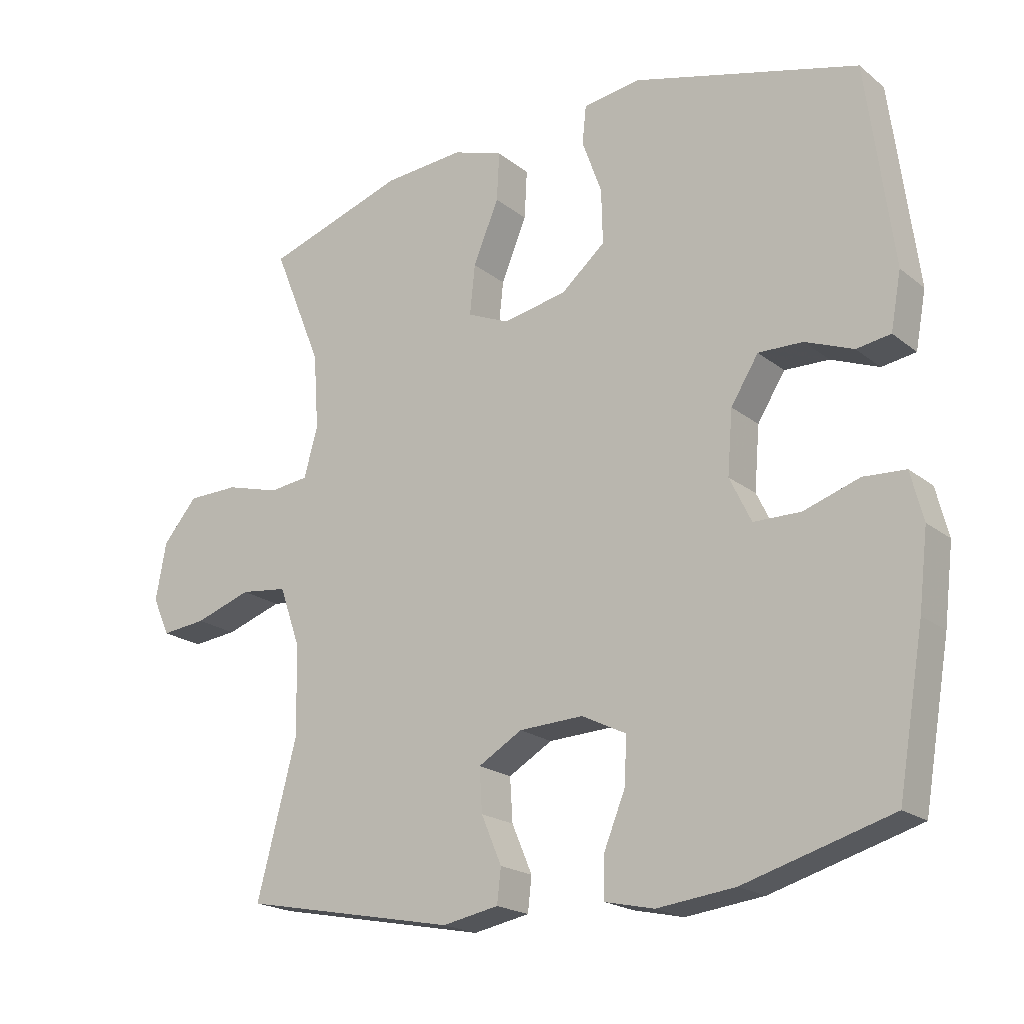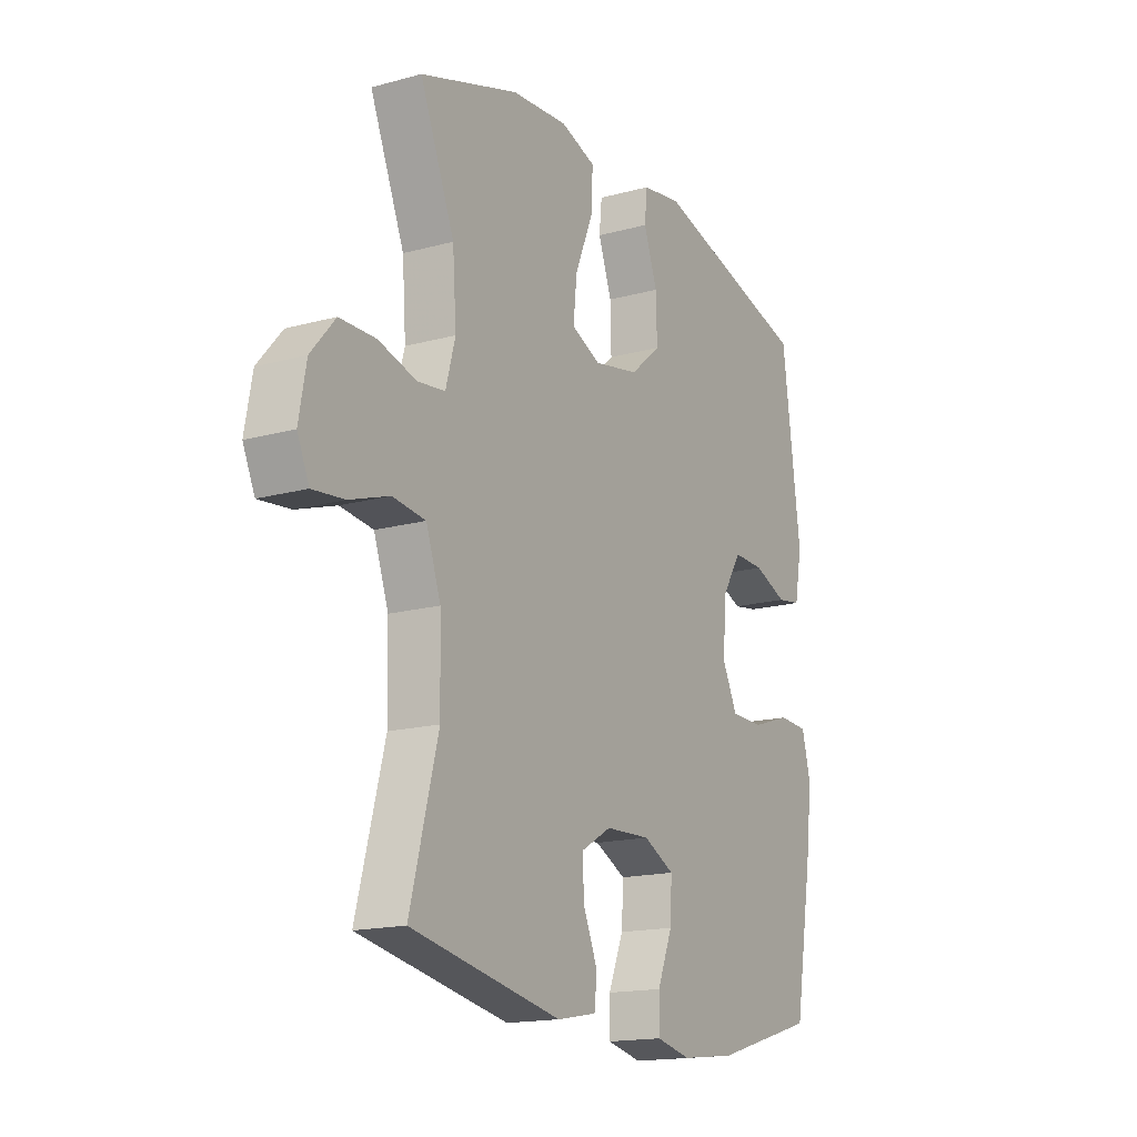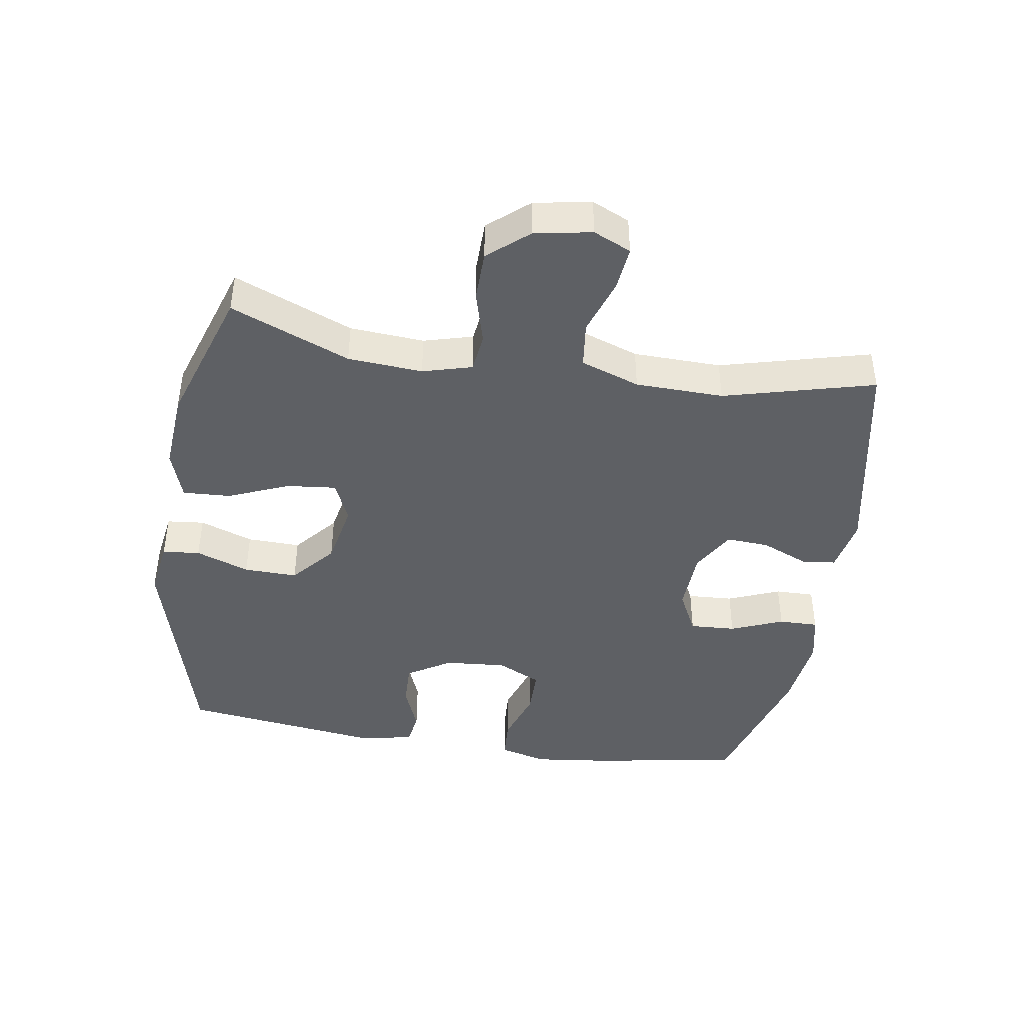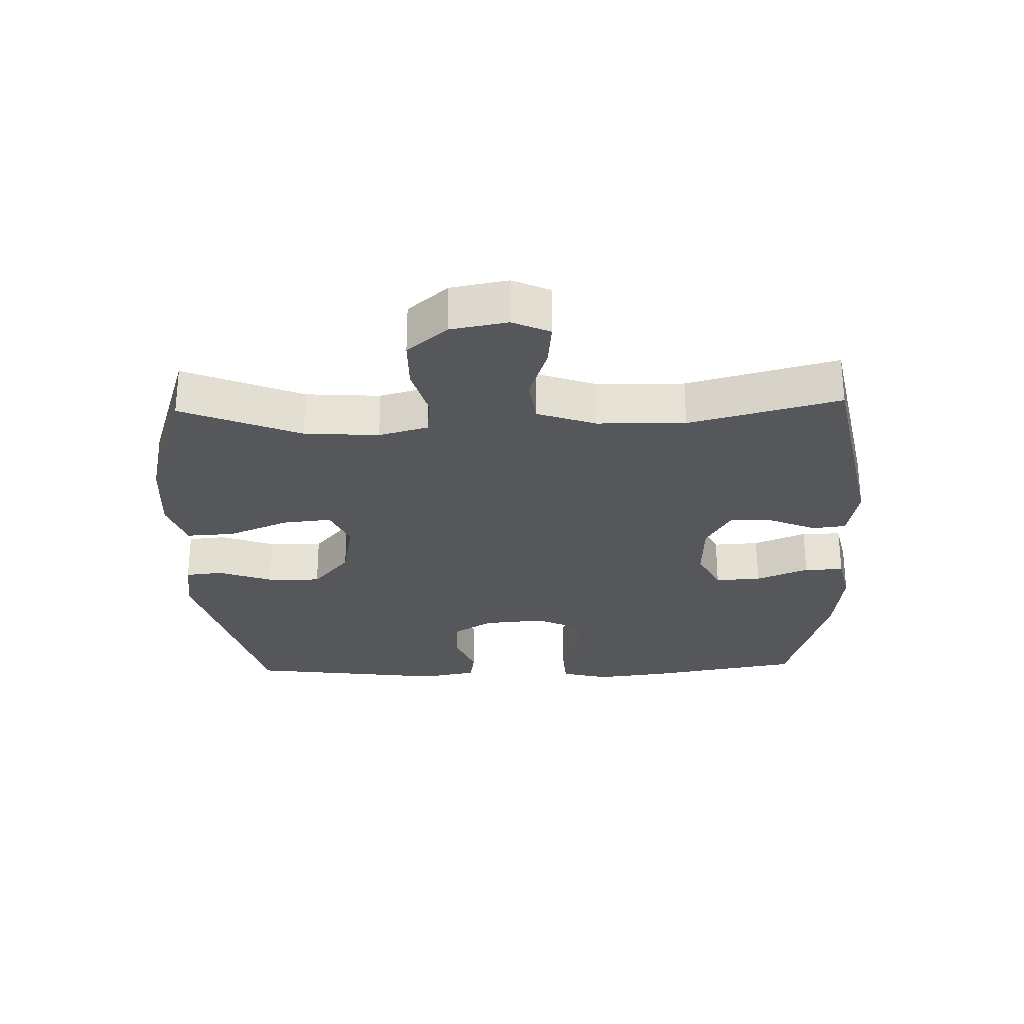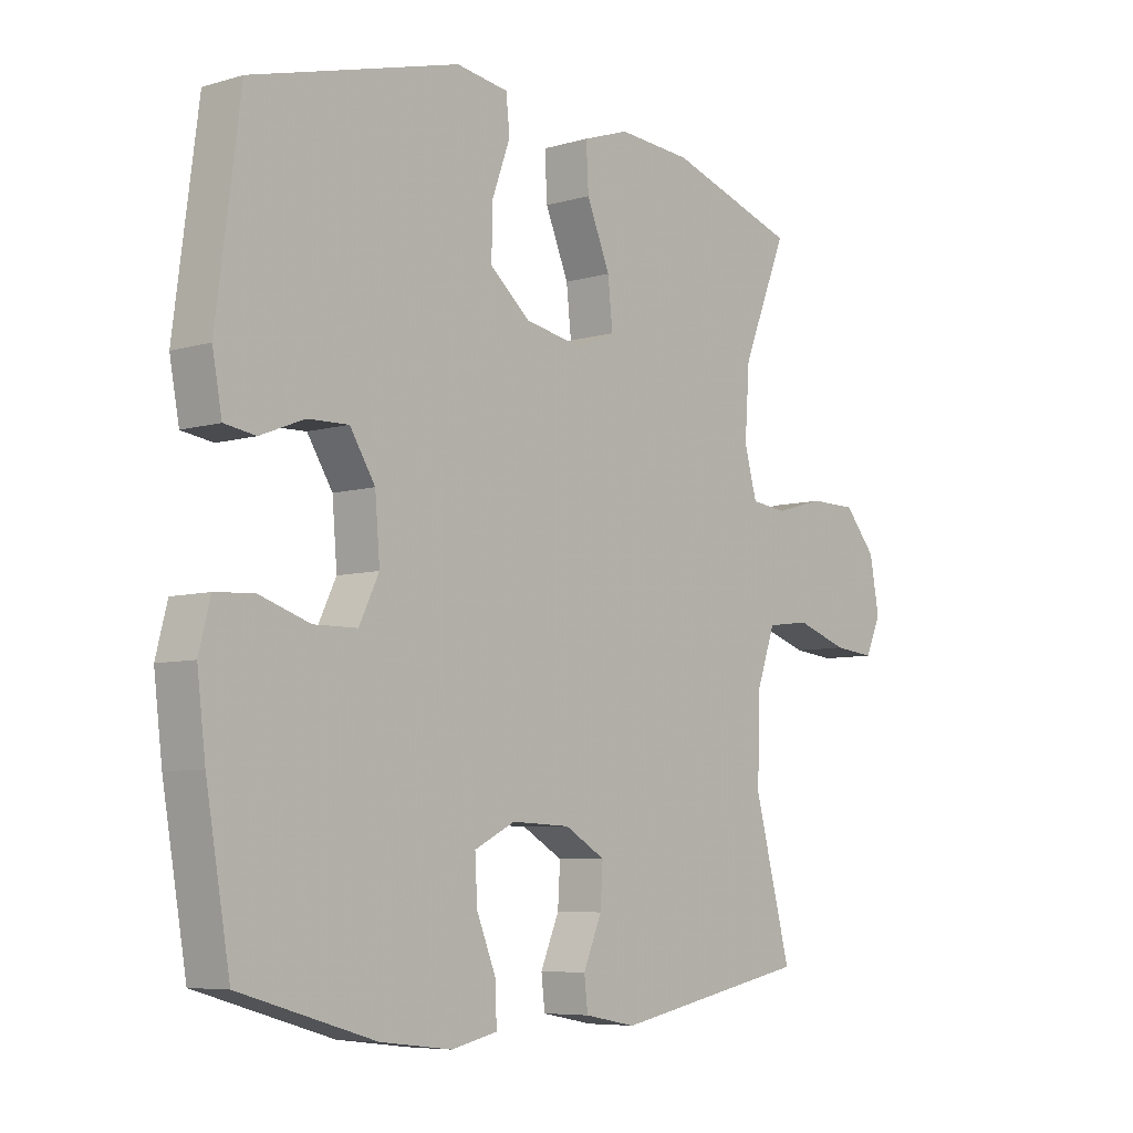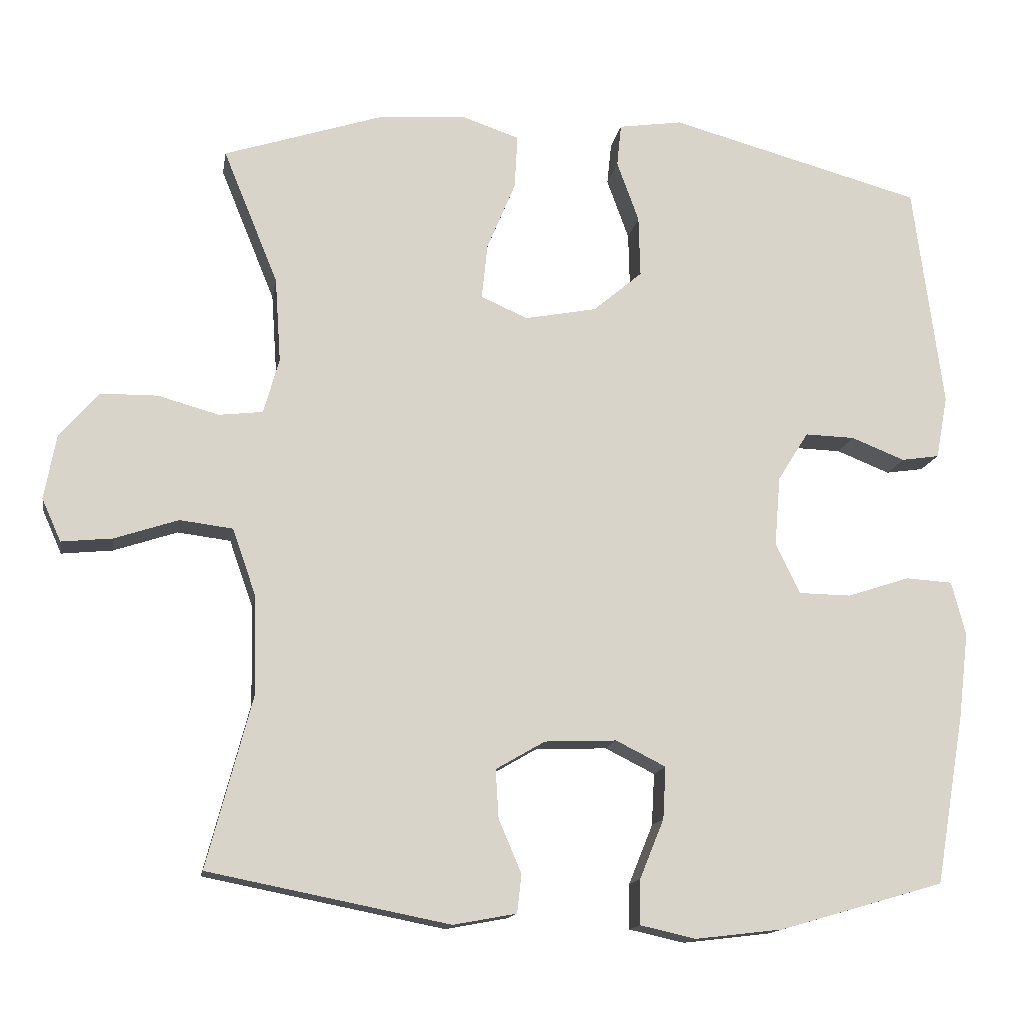
<metadata>
{"format":"obj","ext":"obj","renderer":"f3d","projection":"perspective","resolution":1024,"background":"white","views":[{"elev":-20.0,"azim":-144.6,"up":"+Z"},{"elev":-16.4,"azim":119.4,"up":"+Z"},{"elev":-42.9,"azim":80.9,"up":"+Y"},{"elev":-27.4,"azim":91.8,"up":"+Y"},{"elev":-6.7,"azim":-49.2,"up":"+Z"},{"elev":-14.4,"azim":170.5,"up":"+Z"}]}
</metadata>
<code>
v 0.5 0.07 0.5
v 0.425 0.07 0.316
v 0.417 0.07 0.201
v 0.438 0.07 0.125
v 0.498 0.07 0.118
v 0.581 0.07 0.141
v 0.659 0.07 0.14
v 0.712 0.07 0.078
v 0.728 0.07 -0.01
v 0.702 0.07 -0.068
v 0.633 0.07 -0.061
v 0.546 0.07 -0.032
v 0.474 0.07 -0.041
v 0.442 0.07 -0.132
v 0.439 0.07 -0.268
v 0.5 0.07 -0.5
v 0.172 0.07 -0.565
v 0.086 0.07 -0.549
v 0.08 0.07 -0.497
v 0.111 0.07 -0.424
v 0.115 0.07 -0.358
v 0.048 0.07 -0.319
v -0.05 0.07 -0.315
v -0.118 0.07 -0.349
v -0.114 0.07 -0.42
v -0.081 0.07 -0.501
v -0.08 0.07 -0.562
v -0.156 0.07 -0.579
v -0.275 0.07 -0.565
v -0.5 0.07 -0.5
v -0.54 0.07 -0.268
v -0.554 0.07 -0.152
v -0.535 0.07 -0.078
v -0.471 0.07 -0.074
v -0.386 0.07 -0.102
v -0.314 0.07 -0.101
v -0.281 0.07 -0.033
v -0.289 0.07 0.063
v -0.331 0.07 0.13
v -0.399 0.07 0.128
v -0.472 0.07 0.099
v -0.524 0.07 0.107
v -0.54 0.07 0.193
v -0.5 0.07 0.5
v -0.154 0.07 0.594
v -0.067 0.07 0.581
v -0.061 0.07 0.523
v -0.091 0.07 0.44
v -0.093 0.07 0.357
v -0.026 0.07 0.3
v 0.072 0.07 0.281
v 0.136 0.07 0.309
v 0.128 0.07 0.385
v 0.089 0.07 0.479
v 0.085 0.07 0.553
v 0.162 0.07 0.579
v 0.285 0.07 0.57
v 0.5 0 0.5
v 0.425 0 0.316
v 0.417 0 0.201
v 0.438 0 0.125
v 0.498 0 0.118
v 0.581 0 0.141
v 0.659 0 0.14
v 0.712 0 0.078
v 0.728 0 -0.01
v 0.702 0 -0.068
v 0.633 0 -0.061
v 0.546 0 -0.032
v 0.474 0 -0.041
v 0.442 0 -0.132
v 0.439 0 -0.268
v 0.5 0 -0.5
v 0.172 0 -0.565
v 0.086 0 -0.549
v 0.08 0 -0.497
v 0.111 0 -0.424
v 0.115 0 -0.358
v 0.048 0 -0.319
v -0.05 0 -0.315
v -0.118 0 -0.349
v -0.114 0 -0.42
v -0.081 0 -0.501
v -0.08 0 -0.562
v -0.156 0 -0.579
v -0.275 0 -0.565
v -0.5 0 -0.5
v -0.54 0 -0.268
v -0.554 0 -0.152
v -0.535 0 -0.078
v -0.471 0 -0.074
v -0.386 0 -0.102
v -0.314 0 -0.101
v -0.281 0 -0.033
v -0.289 0 0.063
v -0.331 0 0.13
v -0.399 0 0.128
v -0.472 0 0.099
v -0.524 0 0.107
v -0.54 0 0.193
v -0.5 0 0.5
v -0.154 0 0.594
v -0.067 0 0.581
v -0.061 0 0.523
v -0.091 0 0.44
v -0.093 0 0.357
v -0.026 0 0.3
v 0.072 0 0.281
v 0.136 0 0.309
v 0.128 0 0.385
v 0.089 0 0.479
v 0.085 0 0.553
v 0.162 0 0.579
v 0.285 0 0.57
f 57 1 2
f 56 57 2
f 55 56 2
f 54 55 2
f 53 54 2
f 52 53 2 3
f 51 52 3 4
f 50 51 4
f 46 47 48
f 45 46 48
f 44 45 48
f 43 44 48
f 42 43 48
f 41 42 48
f 40 41 48
f 39 40 48 49
f 38 39 49 50
f 33 34 35
f 32 33 35
f 31 32 35
f 30 31 35
f 29 30 35
f 28 29 35
f 27 28 35
f 26 27 35
f 25 26 35
f 24 25 35 36
f 23 24 36 37
f 18 19 20
f 17 18 20
f 16 17 20
f 15 16 20
f 14 15 20 21
f 13 14 21 22
f 10 11 12
f 9 10 12
f 8 9 12
f 7 8 12
f 6 7 12
f 5 6 12
f 4 5 12 13
f 37 38 50
f 23 37 50
f 22 23 50
f 13 22 50
f 4 13 50
f 59 58 114
f 59 114 113
f 59 113 112
f 59 112 111
f 59 111 110
f 60 59 110 109
f 61 60 109 108
f 61 108 107
f 105 104 103
f 105 103 102
f 105 102 101
f 105 101 100
f 105 100 99
f 105 99 98
f 105 98 97
f 106 105 97 96
f 107 106 96 95
f 92 91 90
f 92 90 89
f 92 89 88
f 92 88 87
f 92 87 86
f 92 86 85
f 92 85 84
f 92 84 83
f 92 83 82
f 93 92 82 81
f 94 93 81 80
f 77 76 75
f 77 75 74
f 77 74 73
f 77 73 72
f 78 77 72 71
f 79 78 71 70
f 69 68 67
f 69 67 66
f 69 66 65
f 69 65 64
f 69 64 63
f 69 63 62
f 70 69 62 61
f 107 95 94
f 107 94 80
f 107 80 79
f 107 79 70
f 107 70 61
f 1 58 59 2
f 2 59 60 3
f 3 60 61 4
f 4 61 62 5
f 5 62 63 6
f 6 63 64 7
f 7 64 65 8
f 8 65 66 9
f 9 66 67 10
f 10 67 68 11
f 11 68 69 12
f 12 69 70 13
f 13 70 71 14
f 14 71 72 15
f 15 72 73 16
f 16 73 74 17
f 17 74 75 18
f 18 75 76 19
f 19 76 77 20
f 20 77 78 21
f 21 78 79 22
f 22 79 80 23
f 23 80 81 24
f 24 81 82 25
f 25 82 83 26
f 26 83 84 27
f 27 84 85 28
f 28 85 86 29
f 29 86 87 30
f 30 87 88 31
f 31 88 89 32
f 32 89 90 33
f 33 90 91 34
f 34 91 92 35
f 35 92 93 36
f 36 93 94 37
f 37 94 95 38
f 38 95 96 39
f 39 96 97 40
f 40 97 98 41
f 41 98 99 42
f 42 99 100 43
f 43 100 101 44
f 44 101 102 45
f 45 102 103 46
f 46 103 104 47
f 47 104 105 48
f 48 105 106 49
f 49 106 107 50
f 50 107 108 51
f 51 108 109 52
f 52 109 110 53
f 53 110 111 54
f 54 111 112 55
f 55 112 113 56
f 56 113 114 57
f 57 114 58 1

</code>
